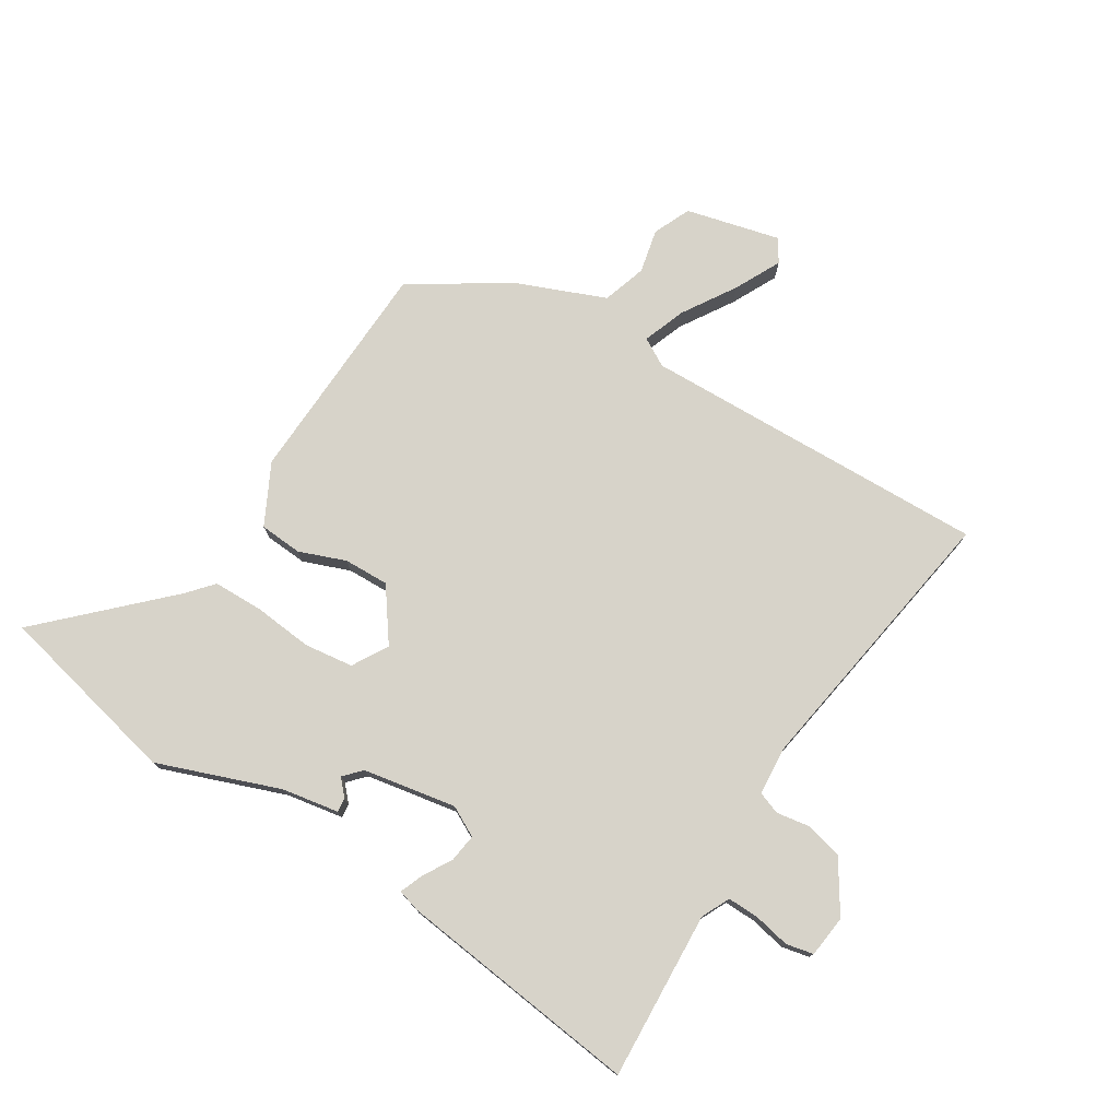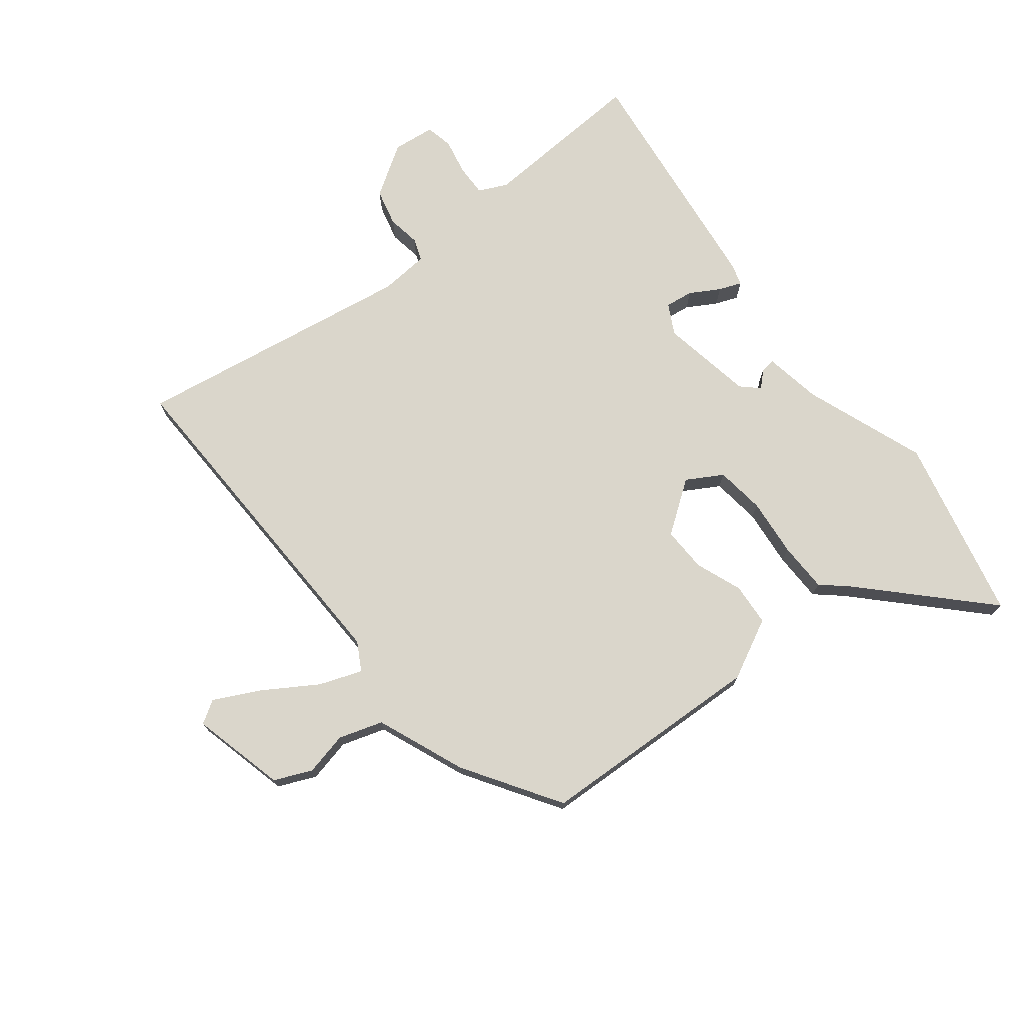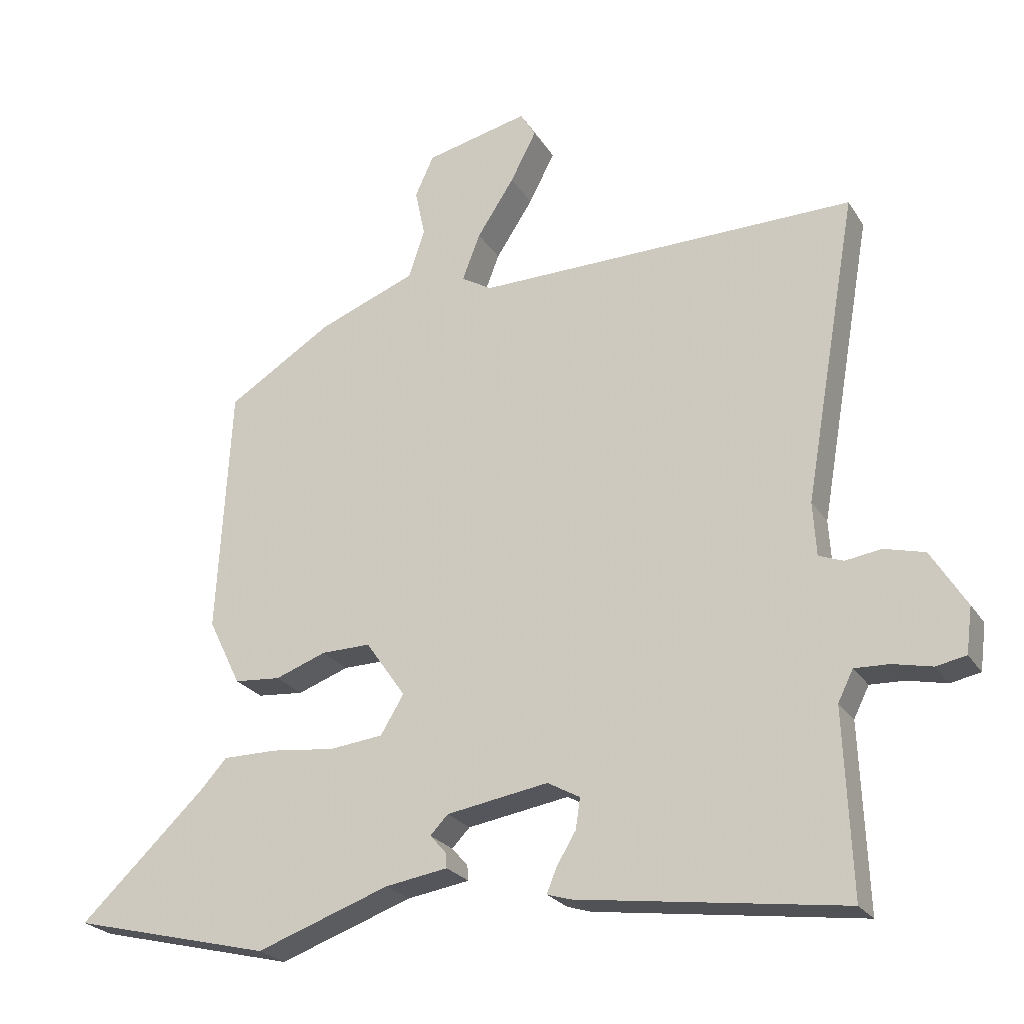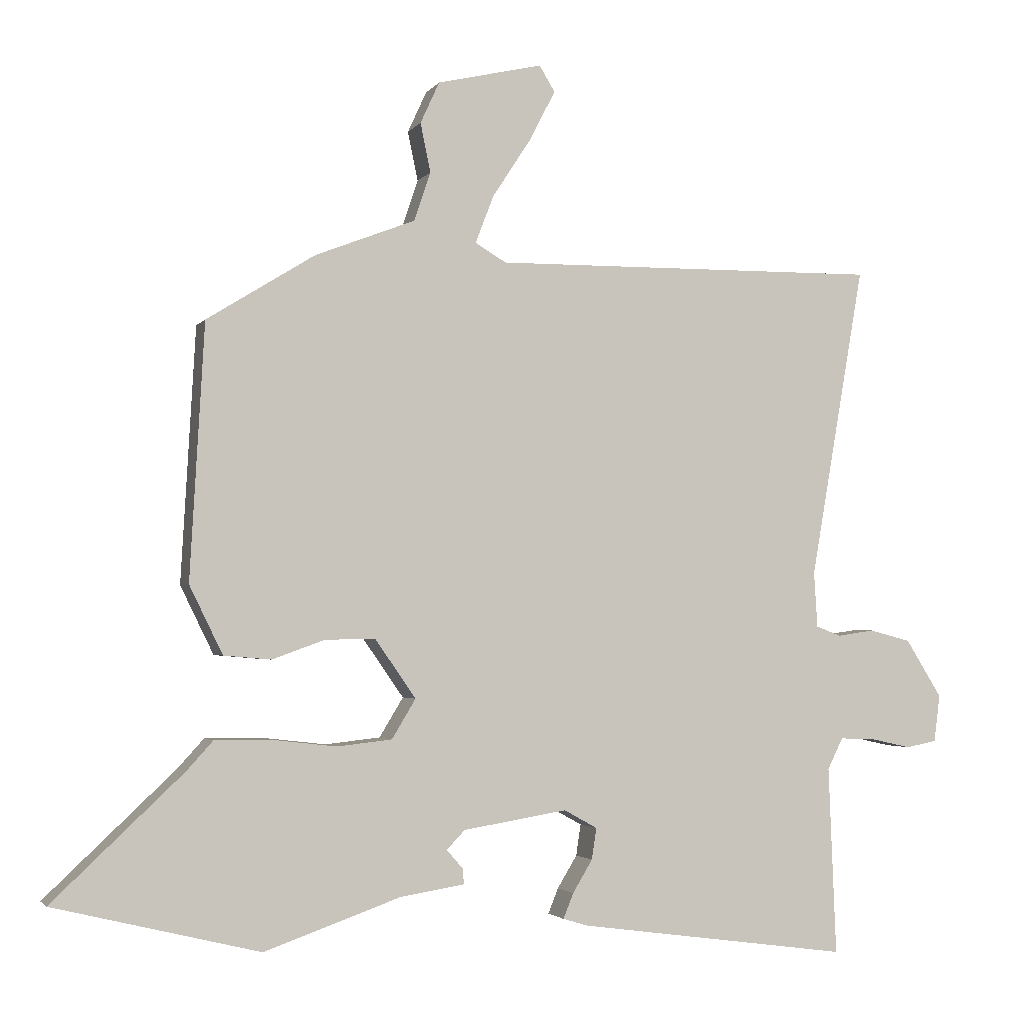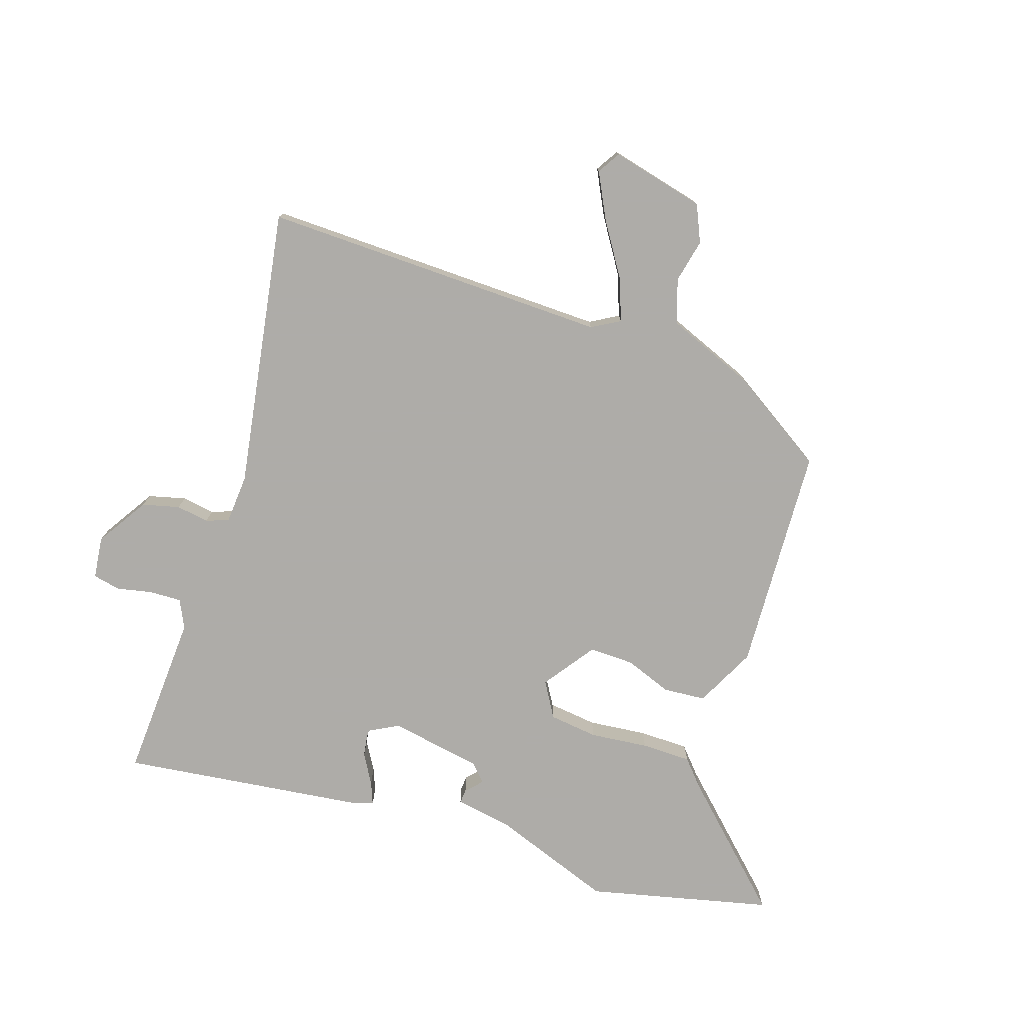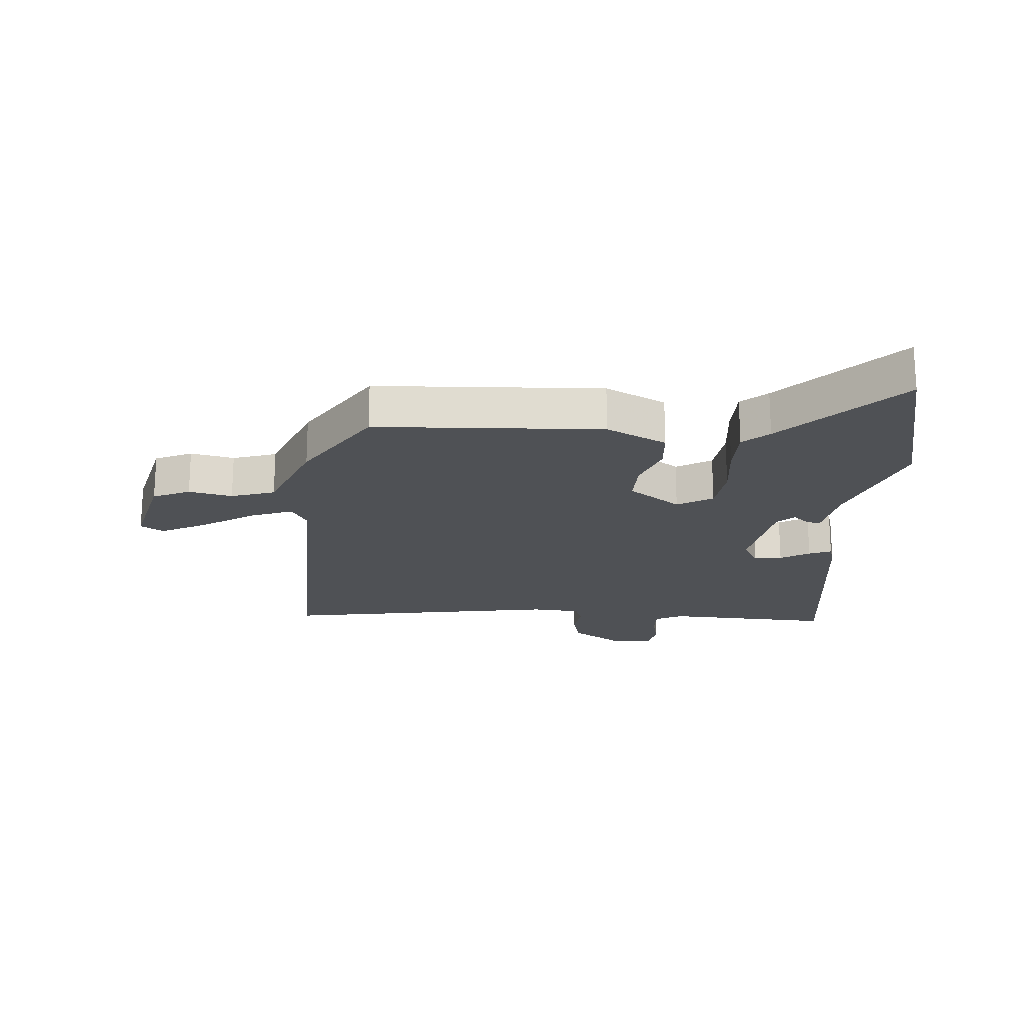
<metadata>
{"format":"obj","ext":"obj","renderer":"f3d","projection":"perspective","resolution":1024,"background":"white","views":[{"elev":76.4,"azim":-148.9,"up":"+Y"},{"elev":73.8,"azim":51.0,"up":"+Y"},{"elev":-24.1,"azim":-155.2,"up":"+Z"},{"elev":-2.7,"azim":162.3,"up":"+Z"},{"elev":-77.0,"azim":-18.8,"up":"+Y"},{"elev":-20.0,"azim":85.3,"up":"+Y"}]}
</metadata>
<code>
v 0.678 0.07 -0.456
v 0.376 0.07 -0.53
v 0.175 0.07 -0.459
v 0.081 0.07 -0.444
v 0.083 0.07 -0.421
v 0.107 0.07 -0.394
v 0.08 0.07 -0.366
v -0.073 0.07 -0.341
v -0.122 0.07 -0.368
v -0.115 0.07 -0.414
v -0.086 0.07 -0.462
v -0.071 0.07 -0.499
v -0.107 0.07 -0.51
v -0.507 0.07 -0.564
v -0.496 0.07 -0.288
v -0.519 0.07 -0.242
v -0.571 0.07 -0.244
v -0.63 0.07 -0.257
v -0.675 0.07 -0.248
v -0.684 0.07 -0.179
v -0.631 0.07 -0.094
v -0.57 0.07 -0.078
v -0.516 0.07 -0.086
v -0.479 0.07 -0.072
v -0.474 0.07 0.009
v -0.554 0.07 0.469
v 0.018 0.07 0.462
v 0.064 0.07 0.489
v 0.037 0.07 0.559
v -0.019 0.07 0.645
v -0.058 0.07 0.72
v -0.035 0.07 0.758
v 0.12 0.07 0.722
v 0.148 0.07 0.661
v 0.133 0.07 0.589
v 0.157 0.07 0.517
v 0.304 0.07 0.46
v 0.463 0.07 0.361
v 0.484 0.07 -0.013
v 0.435 0.07 -0.113
v 0.365 0.07 -0.119
v 0.288 0.07 -0.091
v 0.214 0.07 -0.09
v 0.154 0.07 -0.176
v 0.189 0.07 -0.234
v 0.27 0.07 -0.243
v 0.366 0.07 -0.232
v 0.448 0.07 -0.232
v 0.486 0.07 -0.274
v 0.678 0 -0.456
v 0.376 0 -0.53
v 0.175 0 -0.459
v 0.081 0 -0.444
v 0.083 0 -0.421
v 0.107 0 -0.394
v 0.08 0 -0.366
v -0.073 0 -0.341
v -0.122 0 -0.368
v -0.115 0 -0.414
v -0.086 0 -0.462
v -0.071 0 -0.499
v -0.107 0 -0.51
v -0.507 0 -0.564
v -0.496 0 -0.288
v -0.519 0 -0.242
v -0.571 0 -0.244
v -0.63 0 -0.257
v -0.675 0 -0.248
v -0.684 0 -0.179
v -0.631 0 -0.094
v -0.57 0 -0.078
v -0.516 0 -0.086
v -0.479 0 -0.072
v -0.474 0 0.009
v -0.554 0 0.469
v 0.018 0 0.462
v 0.064 0 0.489
v 0.037 0 0.559
v -0.019 0 0.645
v -0.058 0 0.72
v -0.035 0 0.758
v 0.12 0 0.722
v 0.148 0 0.661
v 0.133 0 0.589
v 0.157 0 0.517
v 0.304 0 0.46
v 0.463 0 0.361
v 0.484 0 -0.013
v 0.435 0 -0.113
v 0.365 0 -0.119
v 0.288 0 -0.091
v 0.214 0 -0.09
v 0.154 0 -0.176
v 0.189 0 -0.234
v 0.27 0 -0.243
v 0.366 0 -0.232
v 0.448 0 -0.232
v 0.486 0 -0.274
f 46 47 48 49
f 45 46 49 1
f 39 40 41 42
f 39 42 43
f 36 37 38 39
f 36 39 43
f 35 36 43 44
f 33 34 35
f 29 30 31 32
f 28 29 32 33
f 25 26 27
f 24 25 27 28
f 20 21 22 23
f 20 23 24
f 17 18 19 20
f 16 17 20 24
f 15 16 24 28
f 10 11 12 13
f 9 10 13 14
f 8 9 14 15
f 3 4 5 6
f 3 6 7
f 45 1 2 3
f 44 45 3 7
f 28 33 35 44
f 8 15 28 44
f 7 8 44
f 98 97 96 95
f 50 98 95 94
f 91 90 89 88
f 92 91 88
f 88 87 86 85
f 92 88 85
f 93 92 85 84
f 84 83 82
f 81 80 79 78
f 82 81 78 77
f 76 75 74
f 77 76 74 73
f 72 71 70 69
f 73 72 69
f 69 68 67 66
f 73 69 66 65
f 77 73 65 64
f 62 61 60 59
f 63 62 59 58
f 64 63 58 57
f 55 54 53 52
f 56 55 52
f 52 51 50 94
f 56 52 94 93
f 93 84 82 77
f 93 77 64 57
f 93 57 56
f 1 50 51 2
f 2 51 52 3
f 3 52 53 4
f 4 53 54 5
f 5 54 55 6
f 6 55 56 7
f 7 56 57 8
f 8 57 58 9
f 9 58 59 10
f 10 59 60 11
f 11 60 61 12
f 12 61 62 13
f 13 62 63 14
f 14 63 64 15
f 15 64 65 16
f 16 65 66 17
f 17 66 67 18
f 18 67 68 19
f 19 68 69 20
f 20 69 70 21
f 21 70 71 22
f 22 71 72 23
f 23 72 73 24
f 24 73 74 25
f 25 74 75 26
f 26 75 76 27
f 27 76 77 28
f 28 77 78 29
f 29 78 79 30
f 30 79 80 31
f 31 80 81 32
f 32 81 82 33
f 33 82 83 34
f 34 83 84 35
f 35 84 85 36
f 36 85 86 37
f 37 86 87 38
f 38 87 88 39
f 39 88 89 40
f 40 89 90 41
f 41 90 91 42
f 42 91 92 43
f 43 92 93 44
f 44 93 94 45
f 45 94 95 46
f 46 95 96 47
f 47 96 97 48
f 48 97 98 49
f 49 98 50 1

</code>
